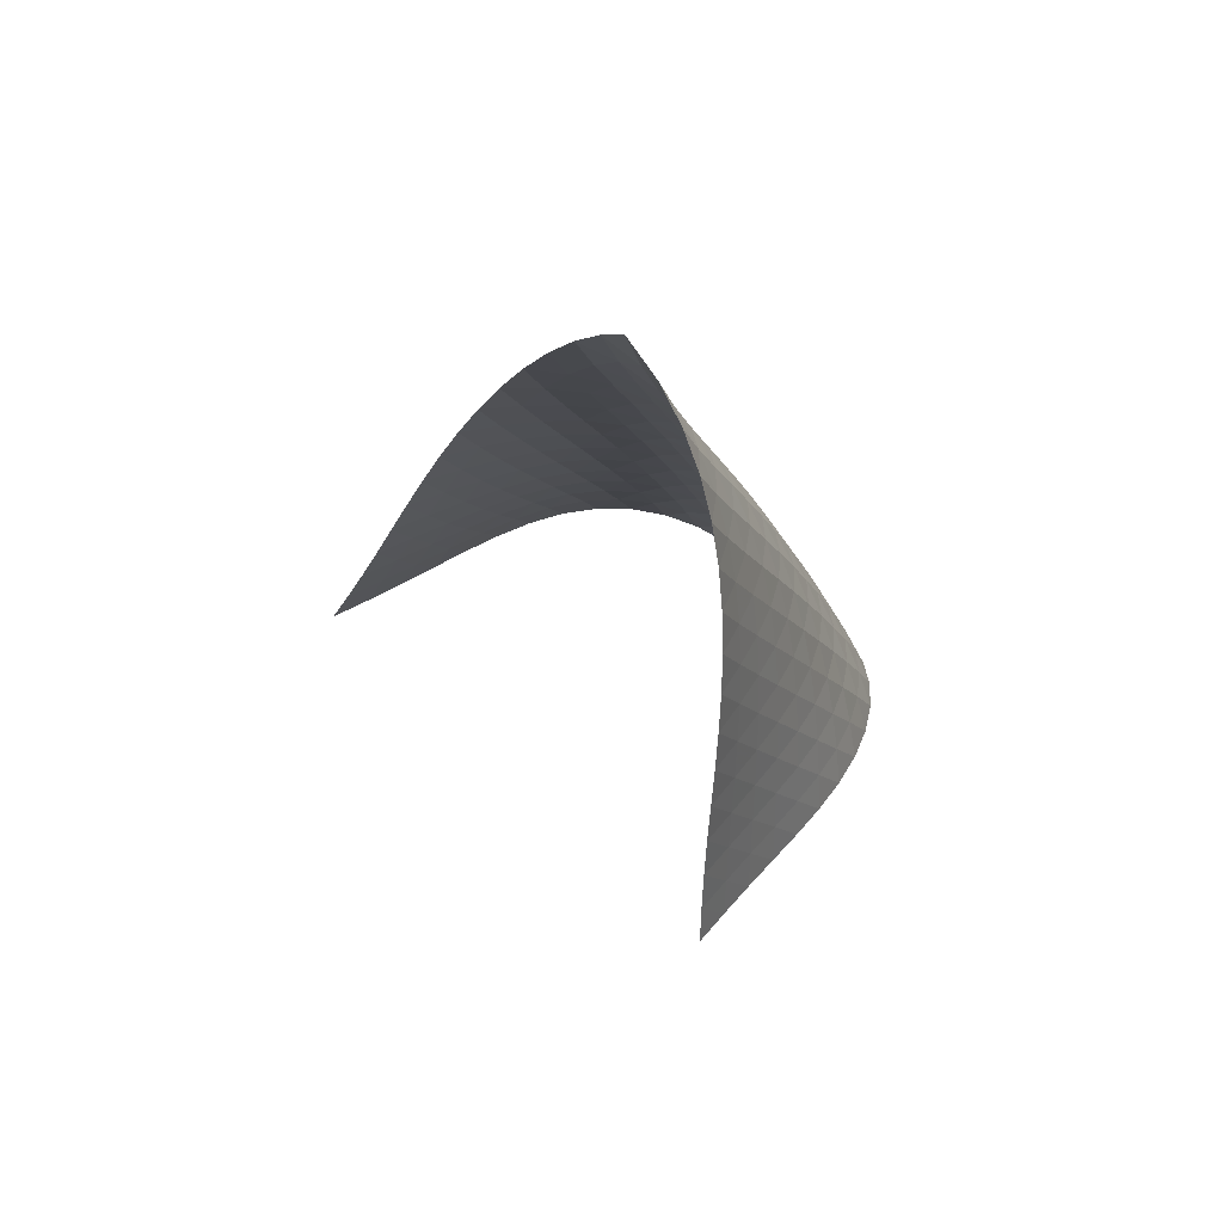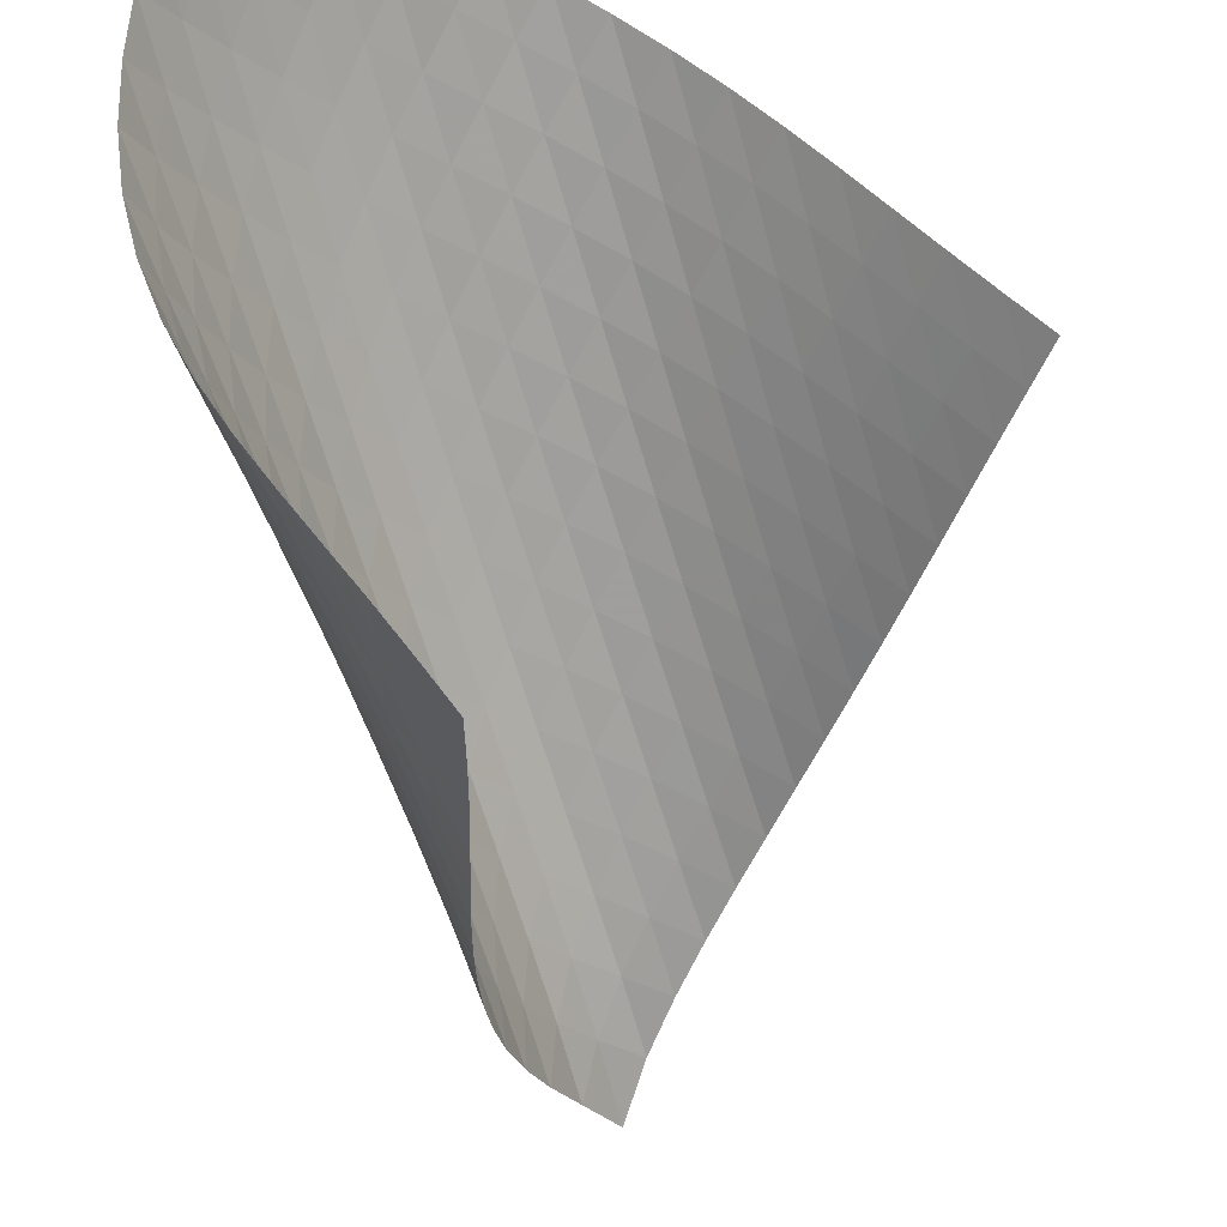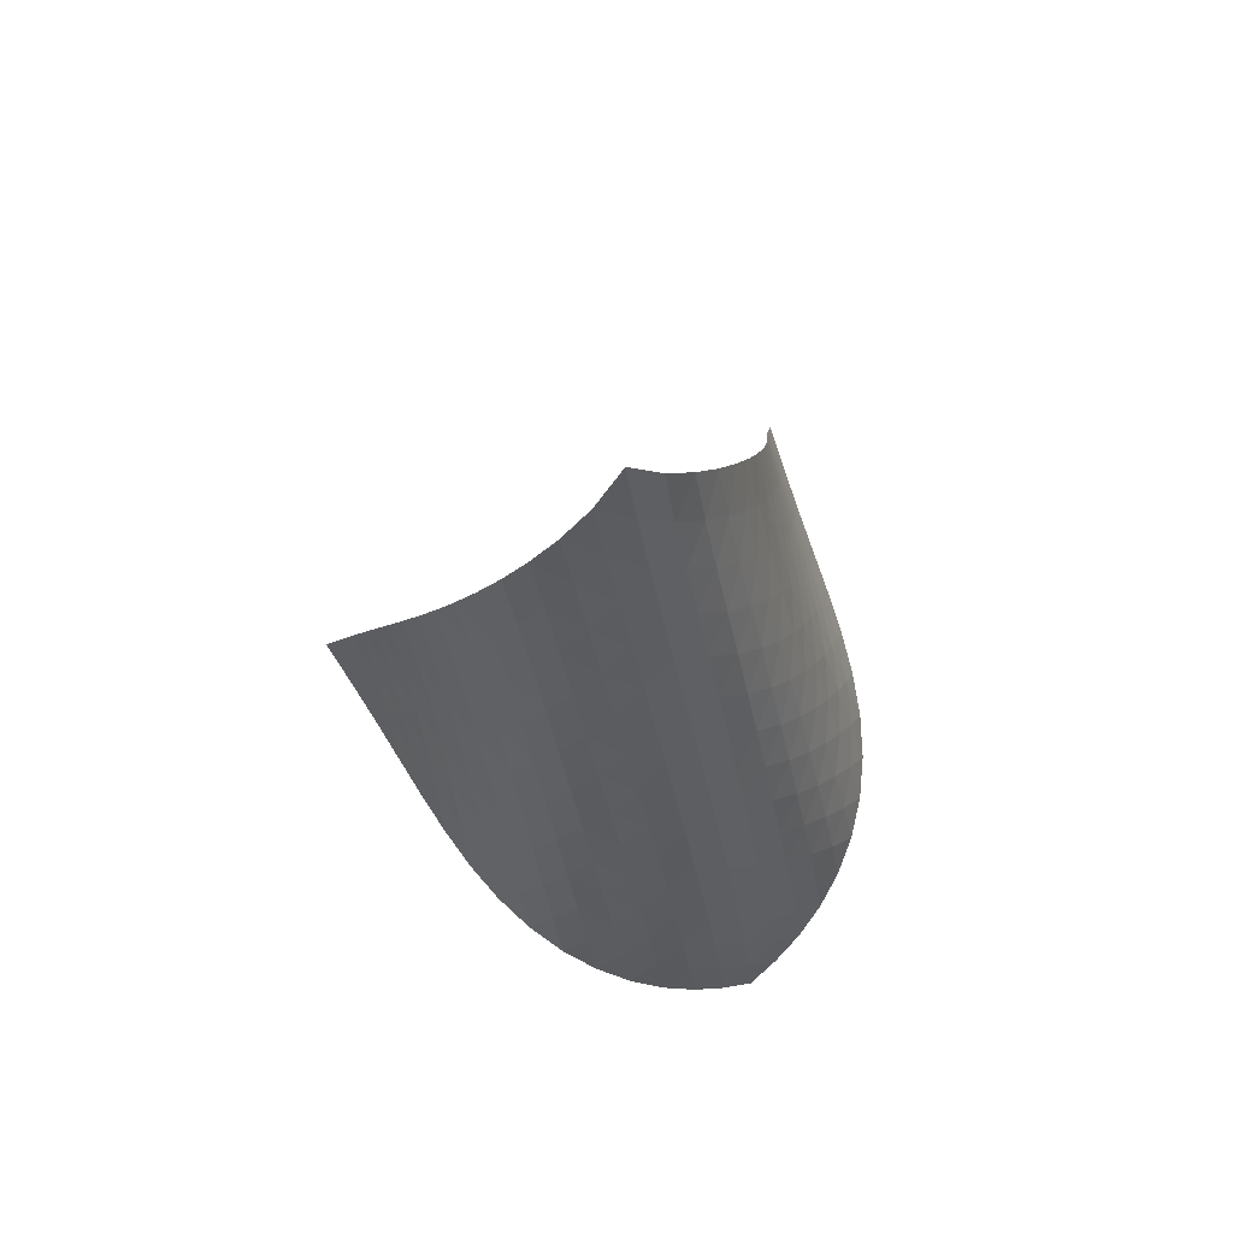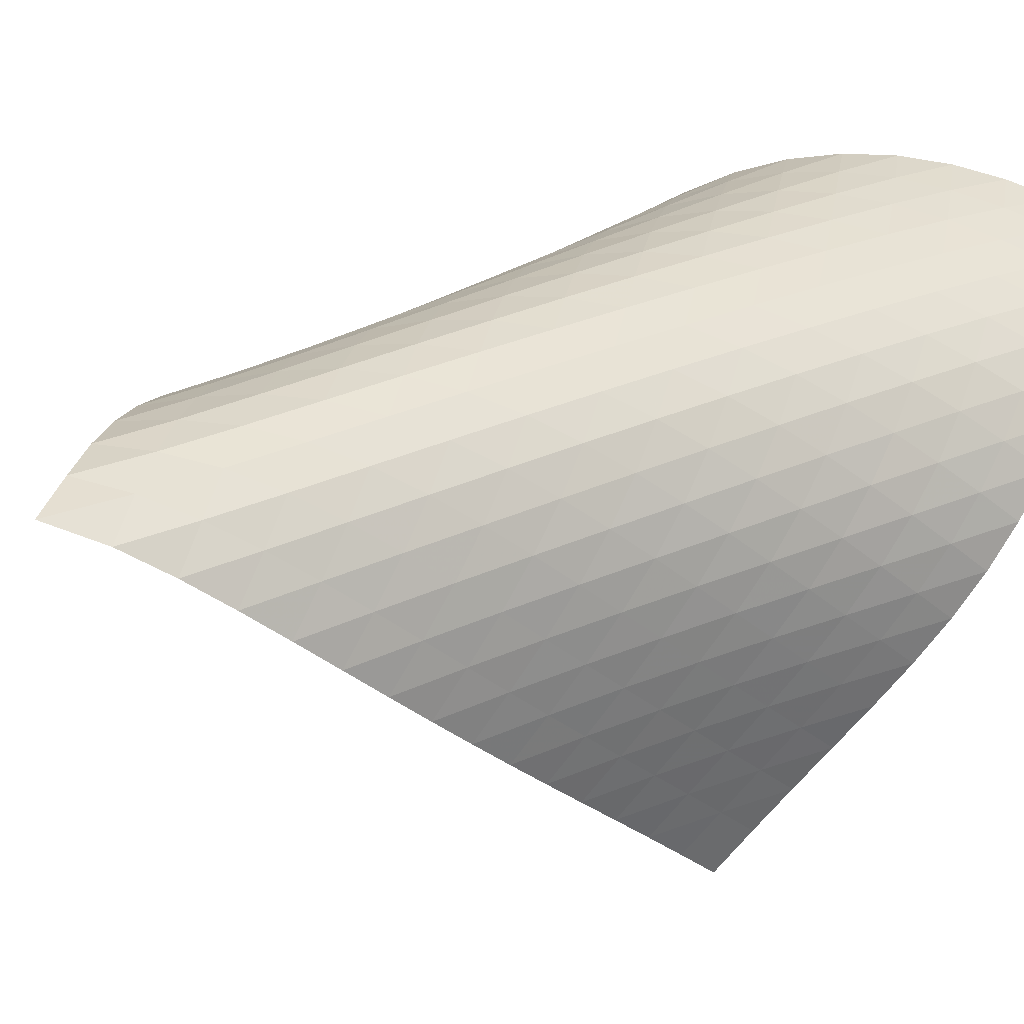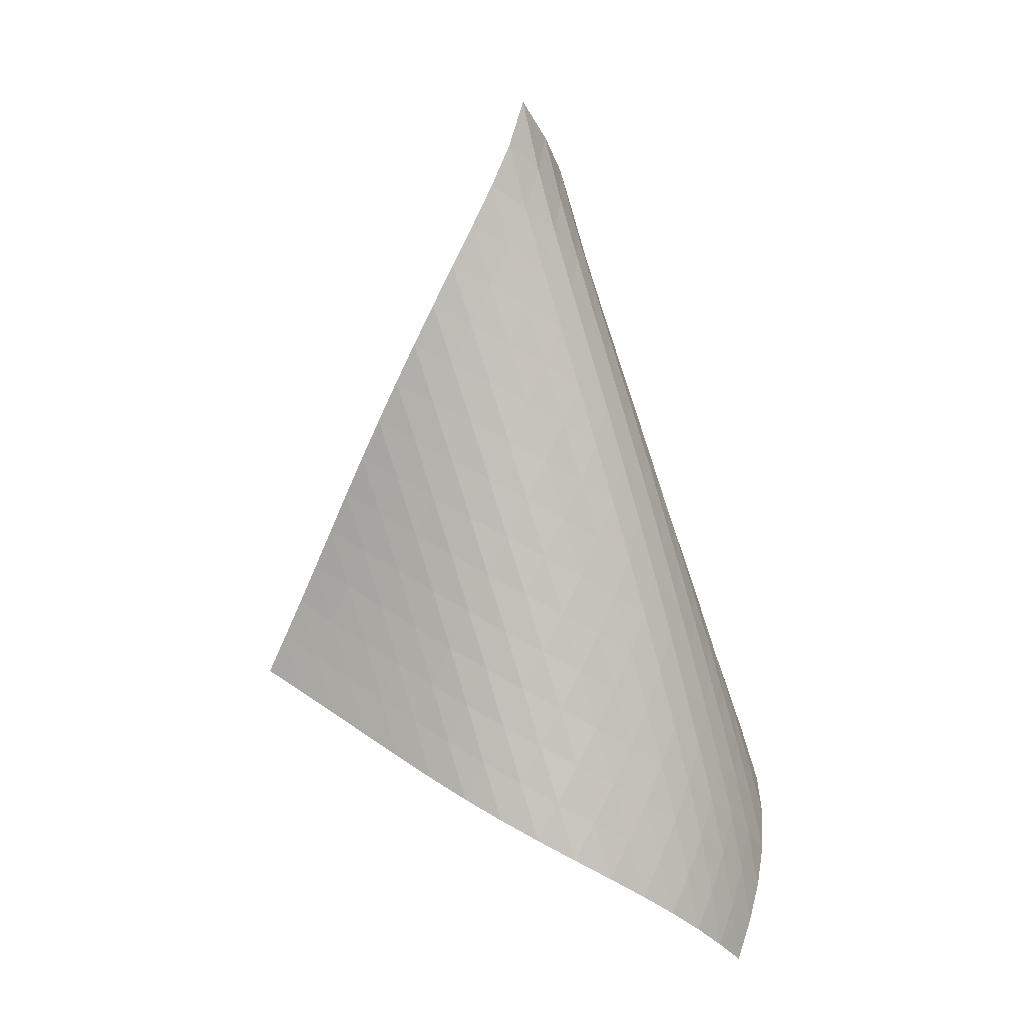
<metadata>
{"format":"obj","ext":"obj","renderer":"f3d","projection":"perspective","resolution":1024,"background":"white","views":[{"elev":63.2,"azim":178.4,"up":"+Y"},{"elev":-52.5,"azim":2.1,"up":"+Z"},{"elev":74.1,"azim":-72.3,"up":"+Y"},{"elev":2.5,"azim":-137.6,"up":"+Z"},{"elev":19.1,"azim":-97.7,"up":"+Y"}]}
</metadata>
<code>
v -6.505 -0.04869 6.505
v -0.8736 -11.85 7.78
v -7.78 -11.85 0.8736
v -10.67 -17.96 10.67
v -7.803 -11.06 1.229
v -7.837 -10.26 1.577
v -7.882 -9.464 1.92
v -7.936 -8.663 2.259
v -7.992 -7.861 2.599
v -8.041 -7.06 2.946
v -8.075 -6.262 3.303
v -8.085 -5.467 3.674
v -8.062 -4.677 4.06
v -7.995 -3.893 4.463
v -7.874 -3.117 4.88
v -7.682 -2.352 5.308
v -7.405 -1.598 5.739
v -7.023 -0.8473 6.153
v -6.153 -0.8473 7.023
v -5.739 -1.598 7.405
v -5.308 -2.352 7.682
v -4.88 -3.117 7.874
v -4.463 -3.893 7.995
v -4.06 -4.677 8.062
v -3.674 -5.467 8.085
v -3.303 -6.262 8.075
v -2.946 -7.06 8.041
v -2.599 -7.861 7.992
v -2.259 -8.663 7.936
v -1.92 -9.464 7.882
v -1.577 -10.26 7.837
v -1.229 -11.06 7.803
v -1.517 -12.15 8.275
v -2.153 -12.45 8.78
v -2.784 -12.75 9.295
v -3.415 -13.05 9.811
v -4.057 -13.35 10.31
v -4.723 -13.66 10.77
v -5.419 -13.99 11.16
v -6.143 -14.35 11.46
v -6.882 -14.75 11.66
v -7.616 -15.2 11.73
v -8.324 -15.68 11.7
v -8.989 -16.21 11.55
v -9.602 -16.77 11.32
v -10.16 -17.35 11.02
v -11.02 -17.35 10.16
v -11.32 -16.77 9.602
v -11.55 -16.21 8.989
v -11.7 -15.68 8.324
v -11.73 -15.2 7.616
v -11.66 -14.75 6.882
v -11.46 -14.35 6.143
v -11.16 -13.99 5.419
v -10.77 -13.66 4.723
v -10.31 -13.35 4.057
v -9.811 -13.05 3.415
v -9.295 -12.75 2.784
v -8.78 -12.45 2.153
v -8.275 -12.15 1.517
v -6.792 -1.425 6.792
v -7.308 -2.089 6.453
v -7.705 -2.791 6.056
v -7.997 -3.521 5.637
v -8.202 -4.272 5.214
v -8.337 -5.037 4.799
v -8.416 -5.813 4.396
v -8.452 -6.597 4.008
v -8.455 -7.386 3.634
v -8.434 -8.18 3.272
v -8.4 -8.976 2.92
v -8.361 -9.772 2.572
v -8.325 -10.57 2.224
v -8.297 -11.36 1.873
v -6.453 -2.089 7.308
v -7.096 -2.652 7.096
v -7.626 -3.282 6.773
v -8.037 -3.961 6.385
v -8.342 -4.676 5.969
v -8.559 -5.415 5.547
v -8.706 -6.172 5.13
v -8.797 -6.941 4.725
v -8.845 -7.719 4.332
v -8.86 -8.503 3.954
v -8.854 -9.291 3.586
v -8.836 -10.08 3.227
v -8.816 -10.87 2.87
v -8.797 -11.66 2.512
v -6.056 -2.791 7.705
v -6.773 -3.282 7.626
v -7.417 -3.837 7.417
v -7.955 -4.454 7.1
v -8.378 -5.121 6.716
v -8.697 -5.824 6.302
v -8.929 -6.553 5.878
v -9.09 -7.301 5.457
v -9.197 -8.062 5.046
v -9.26 -8.833 4.648
v -9.292 -9.611 4.262
v -9.303 -10.39 3.885
v -9.305 -11.18 3.516
v -9.302 -11.96 3.149
v -5.637 -3.521 7.997
v -6.385 -3.961 8.037
v -7.1 -4.454 7.955
v -7.742 -5.008 7.742
v -8.283 -5.619 7.426
v -8.716 -6.276 7.045
v -9.051 -6.969 6.631
v -9.301 -7.688 6.205
v -9.482 -8.426 5.779
v -9.608 -9.179 5.361
v -9.691 -9.942 4.954
v -9.744 -10.71 4.558
v -9.778 -11.49 4.171
v -9.8 -12.27 3.79
v -5.214 -4.272 8.202
v -5.969 -4.676 8.342
v -6.716 -5.121 8.378
v -7.426 -5.619 8.283
v -8.063 -6.174 8.063
v -8.605 -6.781 7.747
v -9.048 -7.431 7.368
v -9.4 -8.114 6.956
v -9.671 -8.823 6.528
v -9.875 -9.551 6.097
v -10.03 -10.29 5.672
v -10.13 -11.05 5.255
v -10.21 -11.81 4.847
v -10.27 -12.58 4.447
v -4.799 -5.037 8.337
v -5.547 -5.415 8.559
v -6.302 -5.824 8.697
v -7.045 -6.276 8.716
v -7.747 -6.781 8.605
v -8.378 -7.338 8.378
v -8.921 -7.943 8.061
v -9.374 -8.586 7.686
v -9.742 -9.26 7.275
v -10.04 -9.959 6.846
v -10.27 -10.68 6.411
v -10.44 -11.41 5.978
v -10.58 -12.15 5.551
v -10.69 -12.9 5.132
v -4.396 -5.813 8.416
v -5.13 -6.172 8.706
v -5.878 -6.553 8.929
v -6.631 -6.969 9.051
v -7.368 -7.431 9.048
v -8.061 -7.943 8.921
v -8.686 -8.503 8.686
v -9.23 -9.106 8.369
v -9.692 -9.744 7.996
v -10.08 -10.41 7.587
v -10.39 -11.1 7.158
v -10.65 -11.8 6.721
v -10.86 -12.52 6.282
v -11.03 -13.25 5.846
v -4.008 -6.597 8.452
v -4.725 -6.941 8.797
v -5.457 -7.301 9.09
v -6.205 -7.688 9.301
v -6.956 -8.114 9.4
v -7.686 -8.586 9.374
v -8.369 -9.106 9.23
v -8.987 -9.67 8.987
v -9.531 -10.27 8.669
v -10 -10.9 8.298
v -10.4 -11.56 7.892
v -10.74 -12.24 7.465
v -11.03 -12.93 7.026
v -11.27 -13.63 6.583
v -3.634 -7.386 8.455
v -4.332 -7.719 8.845
v -5.046 -8.062 9.197
v -5.779 -8.426 9.482
v -6.528 -8.823 9.671
v -7.275 -9.26 9.742
v -7.996 -9.744 9.692
v -8.669 -10.27 9.531
v -9.279 -10.84 9.279
v -9.823 -11.44 8.96
v -10.3 -12.07 8.591
v -10.72 -12.71 8.188
v -11.08 -13.38 7.764
v -11.4 -14.06 7.326
v -3.272 -8.18 8.434
v -3.954 -8.503 8.86
v -4.648 -8.833 9.26
v -5.361 -9.179 9.608
v -6.097 -9.551 9.875
v -6.846 -9.959 10.04
v -7.587 -10.41 10.08
v -8.298 -10.9 10
v -8.96 -11.44 9.823
v -9.563 -12.01 9.563
v -10.11 -12.61 9.241
v -10.59 -13.23 8.875
v -11.02 -13.87 8.476
v -11.4 -14.53 8.054
v -2.92 -8.976 8.4
v -3.586 -9.291 8.854
v -4.262 -9.611 9.292
v -4.954 -9.942 9.691
v -5.672 -10.29 10.03
v -6.411 -10.68 10.27
v -7.158 -11.1 10.39
v -7.892 -11.56 10.4
v -8.591 -12.07 10.3
v -9.241 -12.61 10.11
v -9.837 -13.18 9.837
v -10.38 -13.78 9.512
v -10.87 -14.4 9.145
v -11.31 -15.03 8.747
v -2.572 -9.772 8.361
v -3.227 -10.08 8.836
v -3.885 -10.39 9.303
v -4.558 -10.71 9.744
v -5.255 -11.05 10.13
v -5.978 -11.41 10.44
v -6.721 -11.8 10.65
v -7.465 -12.24 10.74
v -8.188 -12.71 10.72
v -8.875 -13.23 10.59
v -9.512 -13.78 10.38
v -10.1 -14.36 10.1
v -10.63 -14.96 9.764
v -11.11 -15.58 9.392
v -2.224 -10.57 8.325
v -2.87 -10.87 8.816
v -3.516 -11.18 9.305
v -4.171 -11.49 9.778
v -4.847 -11.81 10.21
v -5.551 -12.15 10.58
v -6.282 -12.52 10.86
v -7.026 -12.93 11.03
v -7.764 -13.38 11.08
v -8.476 -13.87 11.02
v -9.145 -14.4 10.87
v -9.764 -14.96 10.63
v -10.33 -15.55 10.33
v -10.85 -16.15 9.984
v -1.873 -11.36 8.297
v -2.512 -11.66 8.797
v -3.149 -11.96 9.302
v -3.79 -12.27 9.8
v -4.447 -12.58 10.27
v -5.132 -12.9 10.69
v -5.846 -13.25 11.03
v -6.583 -13.63 11.27
v -7.326 -14.06 11.4
v -8.054 -14.53 11.4
v -8.747 -15.03 11.31
v -9.392 -15.58 11.11
v -9.984 -16.15 10.85
v -10.52 -16.75 10.52
f 256 46 4
f 256 4 47
f 5 74 60
f 5 60 3
f 74 88 59
f 74 59 60
f 88 102 58
f 88 58 59
f 102 116 57
f 102 57 58
f 116 130 56
f 116 56 57
f 130 144 55
f 130 55 56
f 144 158 54
f 144 54 55
f 158 172 53
f 158 53 54
f 172 186 52
f 172 52 53
f 186 200 51
f 186 51 52
f 200 214 50
f 200 50 51
f 214 228 49
f 214 49 50
f 228 242 48
f 228 48 49
f 242 256 47
f 242 47 48
f 1 19 61
f 1 61 18
f 18 61 62
f 18 62 17
f 17 62 63
f 17 63 16
f 16 63 64
f 16 64 15
f 15 64 65
f 15 65 14
f 14 65 66
f 14 66 13
f 13 66 67
f 13 67 12
f 12 67 68
f 12 68 11
f 11 68 69
f 11 69 10
f 10 69 70
f 10 70 9
f 9 70 71
f 9 71 8
f 8 71 72
f 8 72 7
f 7 72 73
f 7 73 6
f 6 73 74
f 6 74 5
f 19 20 75
f 19 75 61
f 61 75 76
f 61 76 62
f 62 76 77
f 62 77 63
f 63 77 78
f 63 78 64
f 64 78 79
f 64 79 65
f 65 79 80
f 65 80 66
f 66 80 81
f 66 81 67
f 67 81 82
f 67 82 68
f 68 82 83
f 68 83 69
f 69 83 84
f 69 84 70
f 70 84 85
f 70 85 71
f 71 85 86
f 71 86 72
f 72 86 87
f 72 87 73
f 73 87 88
f 73 88 74
f 20 21 89
f 20 89 75
f 75 89 90
f 75 90 76
f 76 90 91
f 76 91 77
f 77 91 92
f 77 92 78
f 78 92 93
f 78 93 79
f 79 93 94
f 79 94 80
f 80 94 95
f 80 95 81
f 81 95 96
f 81 96 82
f 82 96 97
f 82 97 83
f 83 97 98
f 83 98 84
f 84 98 99
f 84 99 85
f 85 99 100
f 85 100 86
f 86 100 101
f 86 101 87
f 87 101 102
f 87 102 88
f 21 22 103
f 21 103 89
f 89 103 104
f 89 104 90
f 90 104 105
f 90 105 91
f 91 105 106
f 91 106 92
f 92 106 107
f 92 107 93
f 93 107 108
f 93 108 94
f 94 108 109
f 94 109 95
f 95 109 110
f 95 110 96
f 96 110 111
f 96 111 97
f 97 111 112
f 97 112 98
f 98 112 113
f 98 113 99
f 99 113 114
f 99 114 100
f 100 114 115
f 100 115 101
f 101 115 116
f 101 116 102
f 22 23 117
f 22 117 103
f 103 117 118
f 103 118 104
f 104 118 119
f 104 119 105
f 105 119 120
f 105 120 106
f 106 120 121
f 106 121 107
f 107 121 122
f 107 122 108
f 108 122 123
f 108 123 109
f 109 123 124
f 109 124 110
f 110 124 125
f 110 125 111
f 111 125 126
f 111 126 112
f 112 126 127
f 112 127 113
f 113 127 128
f 113 128 114
f 114 128 129
f 114 129 115
f 115 129 130
f 115 130 116
f 23 24 131
f 23 131 117
f 117 131 132
f 117 132 118
f 118 132 133
f 118 133 119
f 119 133 134
f 119 134 120
f 120 134 135
f 120 135 121
f 121 135 136
f 121 136 122
f 122 136 137
f 122 137 123
f 123 137 138
f 123 138 124
f 124 138 139
f 124 139 125
f 125 139 140
f 125 140 126
f 126 140 141
f 126 141 127
f 127 141 142
f 127 142 128
f 128 142 143
f 128 143 129
f 129 143 144
f 129 144 130
f 24 25 145
f 24 145 131
f 131 145 146
f 131 146 132
f 132 146 147
f 132 147 133
f 133 147 148
f 133 148 134
f 134 148 149
f 134 149 135
f 135 149 150
f 135 150 136
f 136 150 151
f 136 151 137
f 137 151 152
f 137 152 138
f 138 152 153
f 138 153 139
f 139 153 154
f 139 154 140
f 140 154 155
f 140 155 141
f 141 155 156
f 141 156 142
f 142 156 157
f 142 157 143
f 143 157 158
f 143 158 144
f 25 26 159
f 25 159 145
f 145 159 160
f 145 160 146
f 146 160 161
f 146 161 147
f 147 161 162
f 147 162 148
f 148 162 163
f 148 163 149
f 149 163 164
f 149 164 150
f 150 164 165
f 150 165 151
f 151 165 166
f 151 166 152
f 152 166 167
f 152 167 153
f 153 167 168
f 153 168 154
f 154 168 169
f 154 169 155
f 155 169 170
f 155 170 156
f 156 170 171
f 156 171 157
f 157 171 172
f 157 172 158
f 26 27 173
f 26 173 159
f 159 173 174
f 159 174 160
f 160 174 175
f 160 175 161
f 161 175 176
f 161 176 162
f 162 176 177
f 162 177 163
f 163 177 178
f 163 178 164
f 164 178 179
f 164 179 165
f 165 179 180
f 165 180 166
f 166 180 181
f 166 181 167
f 167 181 182
f 167 182 168
f 168 182 183
f 168 183 169
f 169 183 184
f 169 184 170
f 170 184 185
f 170 185 171
f 171 185 186
f 171 186 172
f 27 28 187
f 27 187 173
f 173 187 188
f 173 188 174
f 174 188 189
f 174 189 175
f 175 189 190
f 175 190 176
f 176 190 191
f 176 191 177
f 177 191 192
f 177 192 178
f 178 192 193
f 178 193 179
f 179 193 194
f 179 194 180
f 180 194 195
f 180 195 181
f 181 195 196
f 181 196 182
f 182 196 197
f 182 197 183
f 183 197 198
f 183 198 184
f 184 198 199
f 184 199 185
f 185 199 200
f 185 200 186
f 28 29 201
f 28 201 187
f 187 201 202
f 187 202 188
f 188 202 203
f 188 203 189
f 189 203 204
f 189 204 190
f 190 204 205
f 190 205 191
f 191 205 206
f 191 206 192
f 192 206 207
f 192 207 193
f 193 207 208
f 193 208 194
f 194 208 209
f 194 209 195
f 195 209 210
f 195 210 196
f 196 210 211
f 196 211 197
f 197 211 212
f 197 212 198
f 198 212 213
f 198 213 199
f 199 213 214
f 199 214 200
f 29 30 215
f 29 215 201
f 201 215 216
f 201 216 202
f 202 216 217
f 202 217 203
f 203 217 218
f 203 218 204
f 204 218 219
f 204 219 205
f 205 219 220
f 205 220 206
f 206 220 221
f 206 221 207
f 207 221 222
f 207 222 208
f 208 222 223
f 208 223 209
f 209 223 224
f 209 224 210
f 210 224 225
f 210 225 211
f 211 225 226
f 211 226 212
f 212 226 227
f 212 227 213
f 213 227 228
f 213 228 214
f 30 31 229
f 30 229 215
f 215 229 230
f 215 230 216
f 216 230 231
f 216 231 217
f 217 231 232
f 217 232 218
f 218 232 233
f 218 233 219
f 219 233 234
f 219 234 220
f 220 234 235
f 220 235 221
f 221 235 236
f 221 236 222
f 222 236 237
f 222 237 223
f 223 237 238
f 223 238 224
f 224 238 239
f 224 239 225
f 225 239 240
f 225 240 226
f 226 240 241
f 226 241 227
f 227 241 242
f 227 242 228
f 31 32 243
f 31 243 229
f 229 243 244
f 229 244 230
f 230 244 245
f 230 245 231
f 231 245 246
f 231 246 232
f 232 246 247
f 232 247 233
f 233 247 248
f 233 248 234
f 234 248 249
f 234 249 235
f 235 249 250
f 235 250 236
f 236 250 251
f 236 251 237
f 237 251 252
f 237 252 238
f 238 252 253
f 238 253 239
f 239 253 254
f 239 254 240
f 240 254 255
f 240 255 241
f 241 255 256
f 241 256 242
f 32 2 33
f 32 33 243
f 243 33 34
f 243 34 244
f 244 34 35
f 244 35 245
f 245 35 36
f 245 36 246
f 246 36 37
f 246 37 247
f 247 37 38
f 247 38 248
f 248 38 39
f 248 39 249
f 249 39 40
f 249 40 250
f 250 40 41
f 250 41 251
f 251 41 42
f 251 42 252
f 252 42 43
f 252 43 253
f 253 43 44
f 253 44 254
f 254 44 45
f 254 45 255
f 255 45 46
f 255 46 256

</code>
